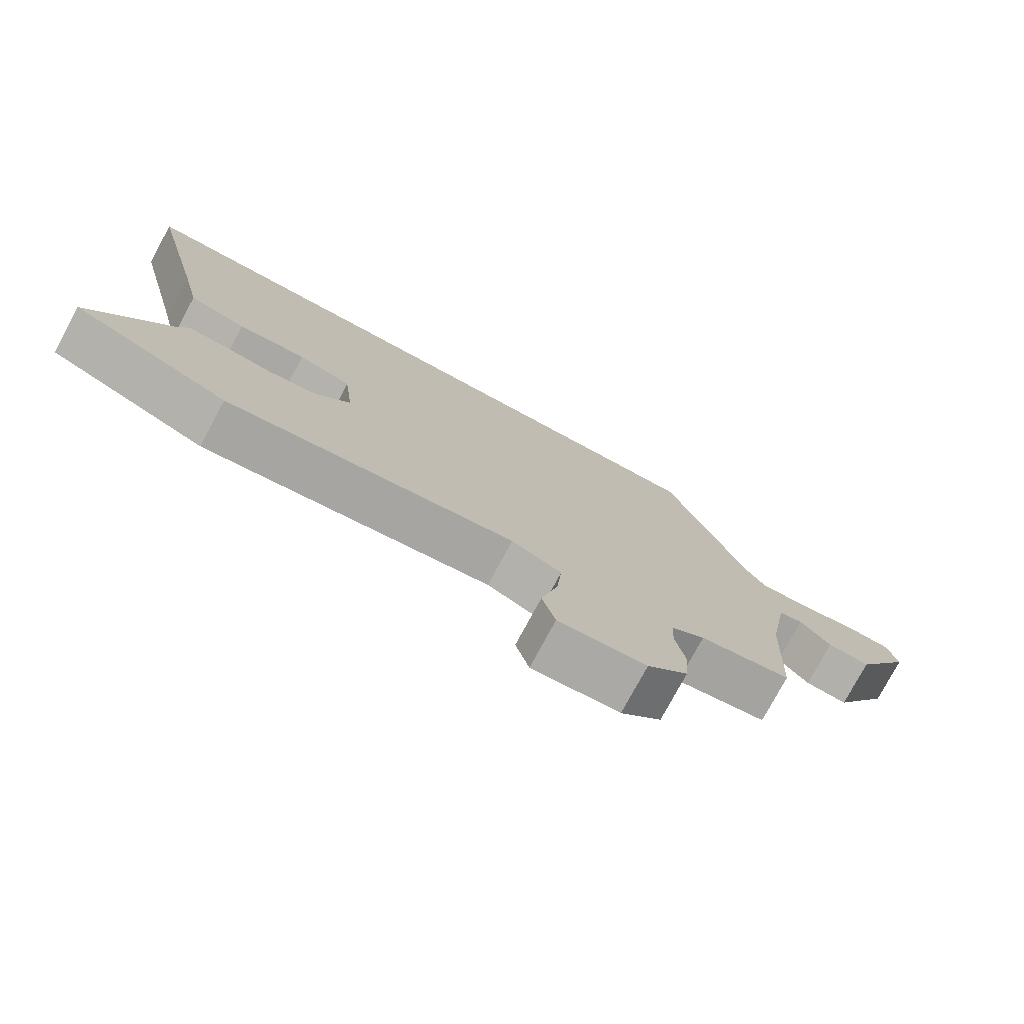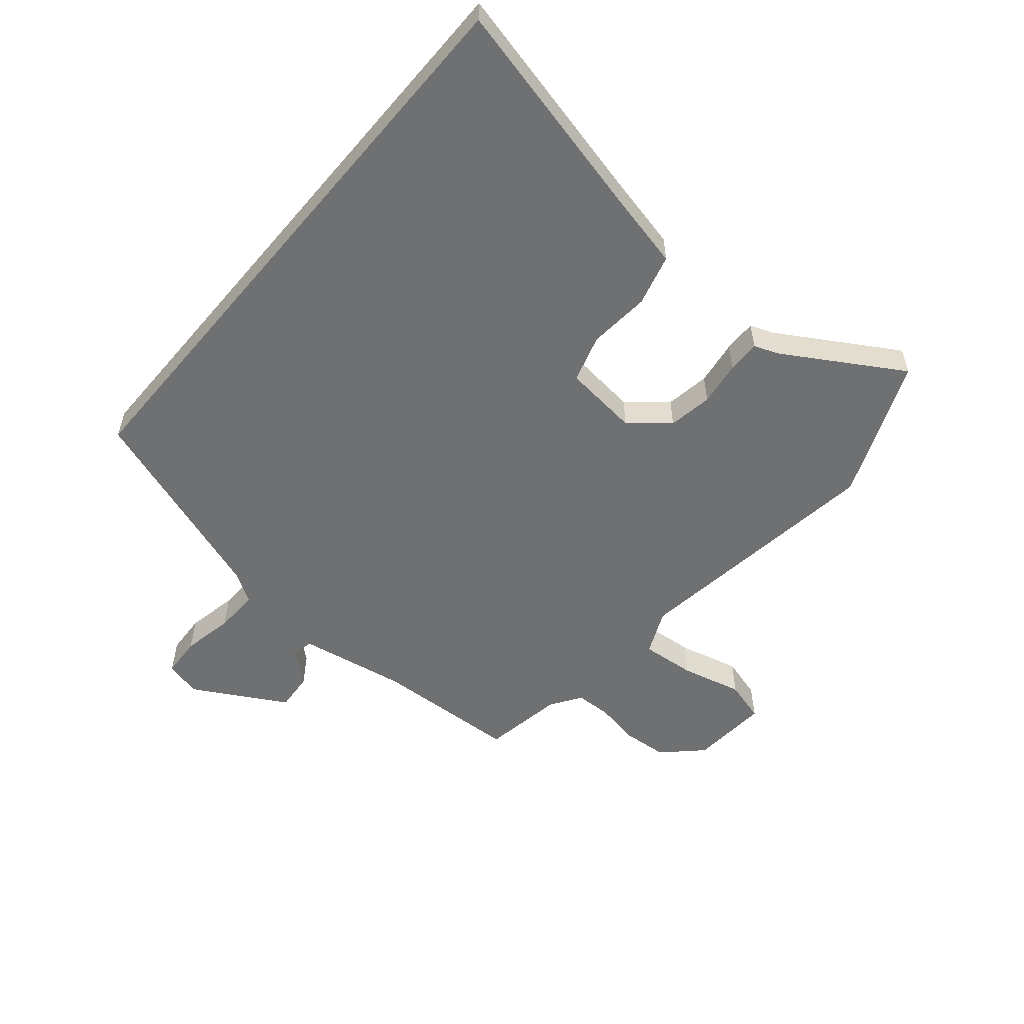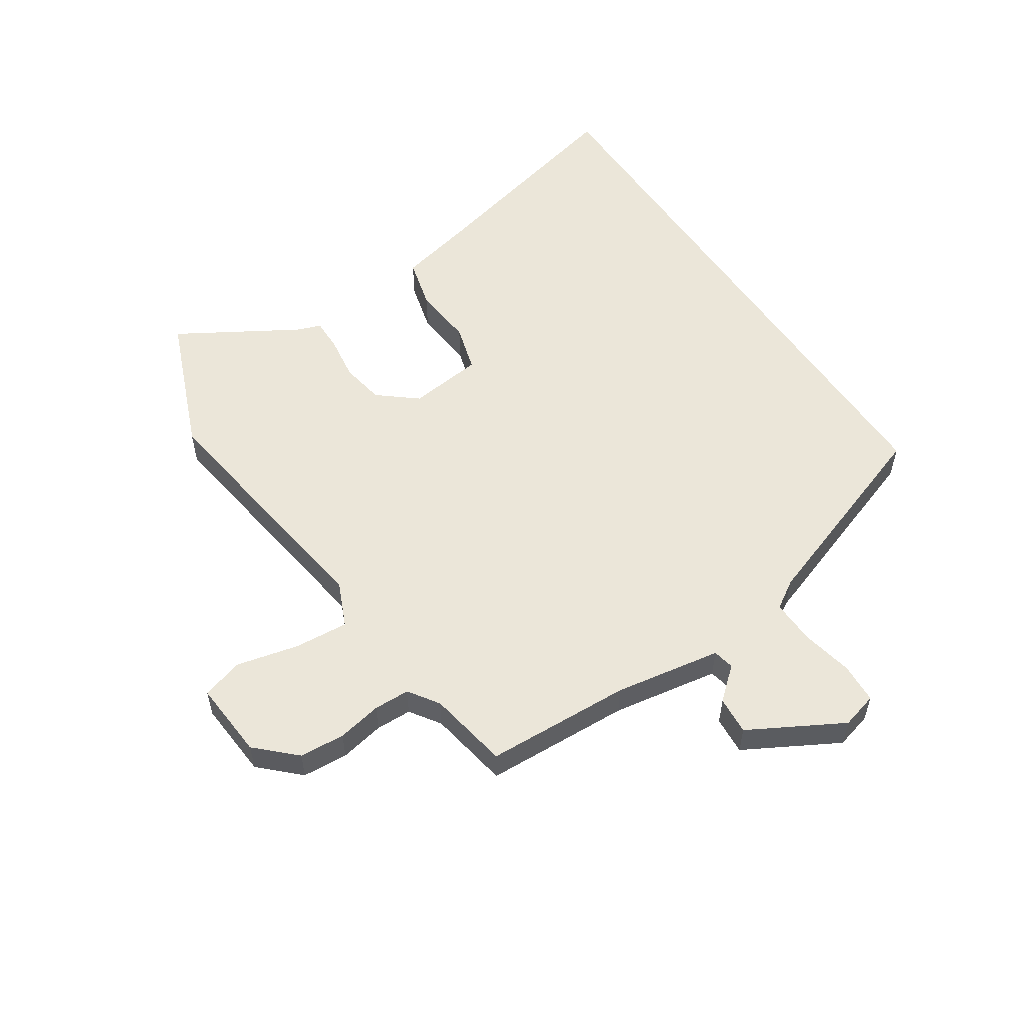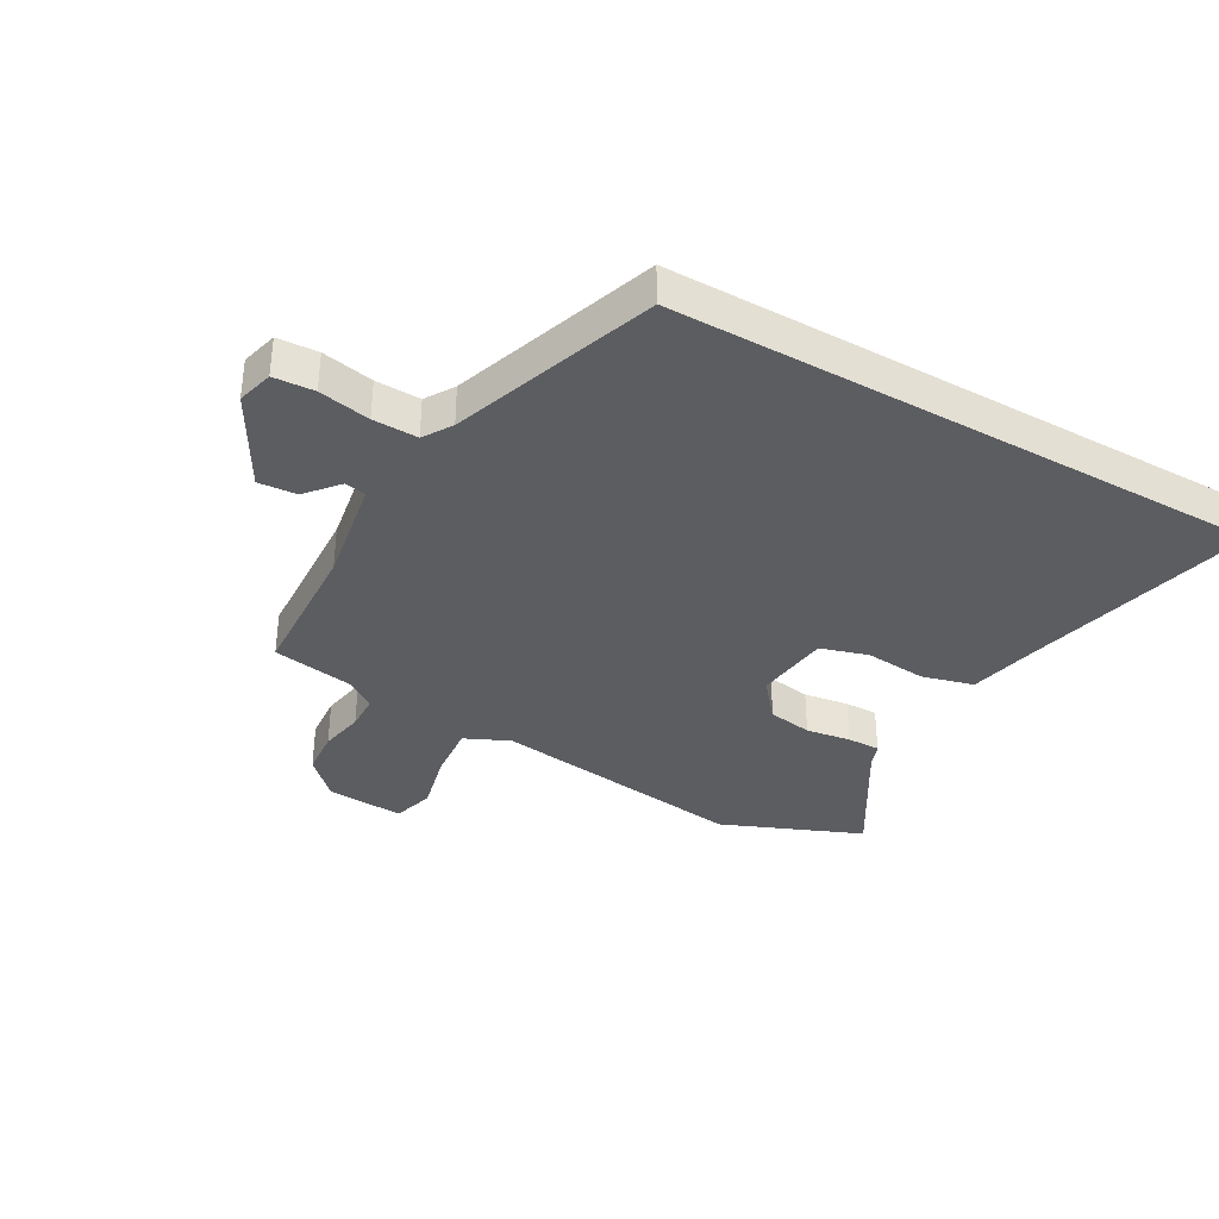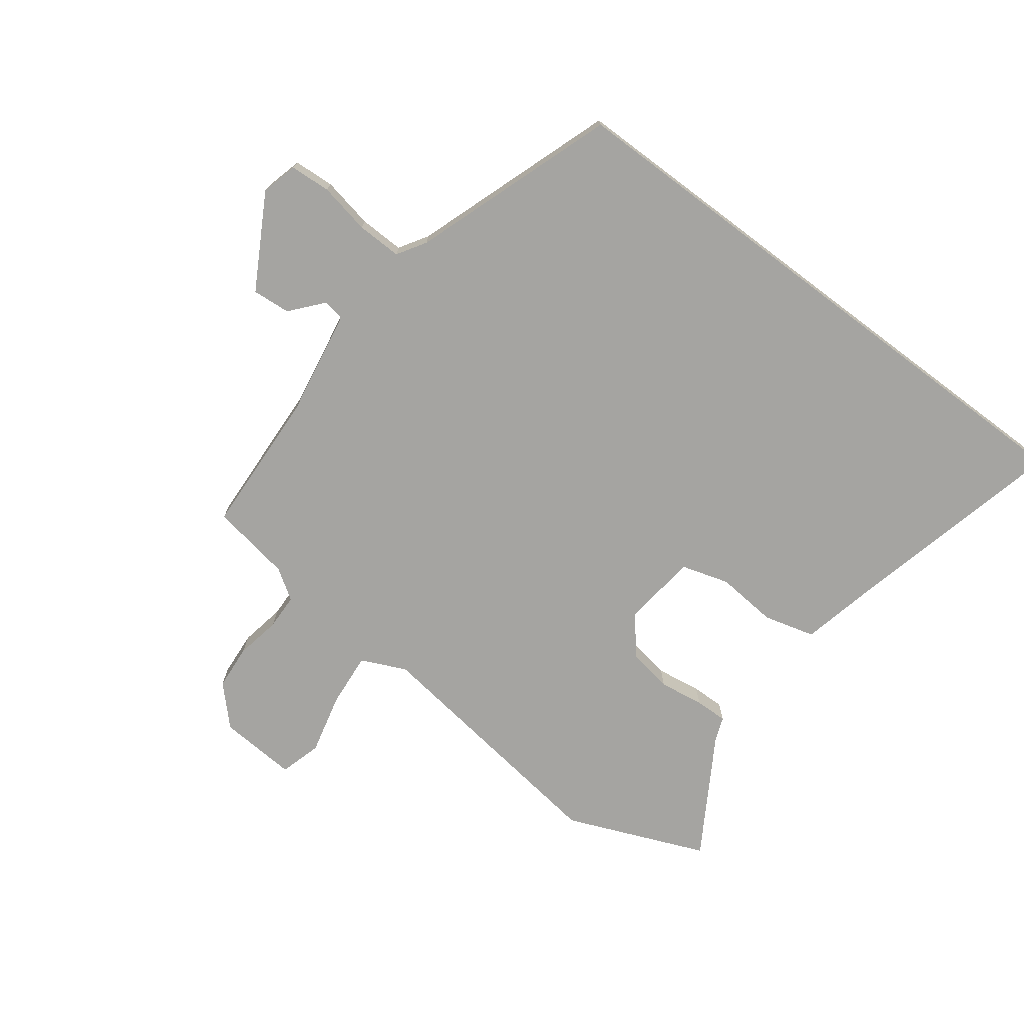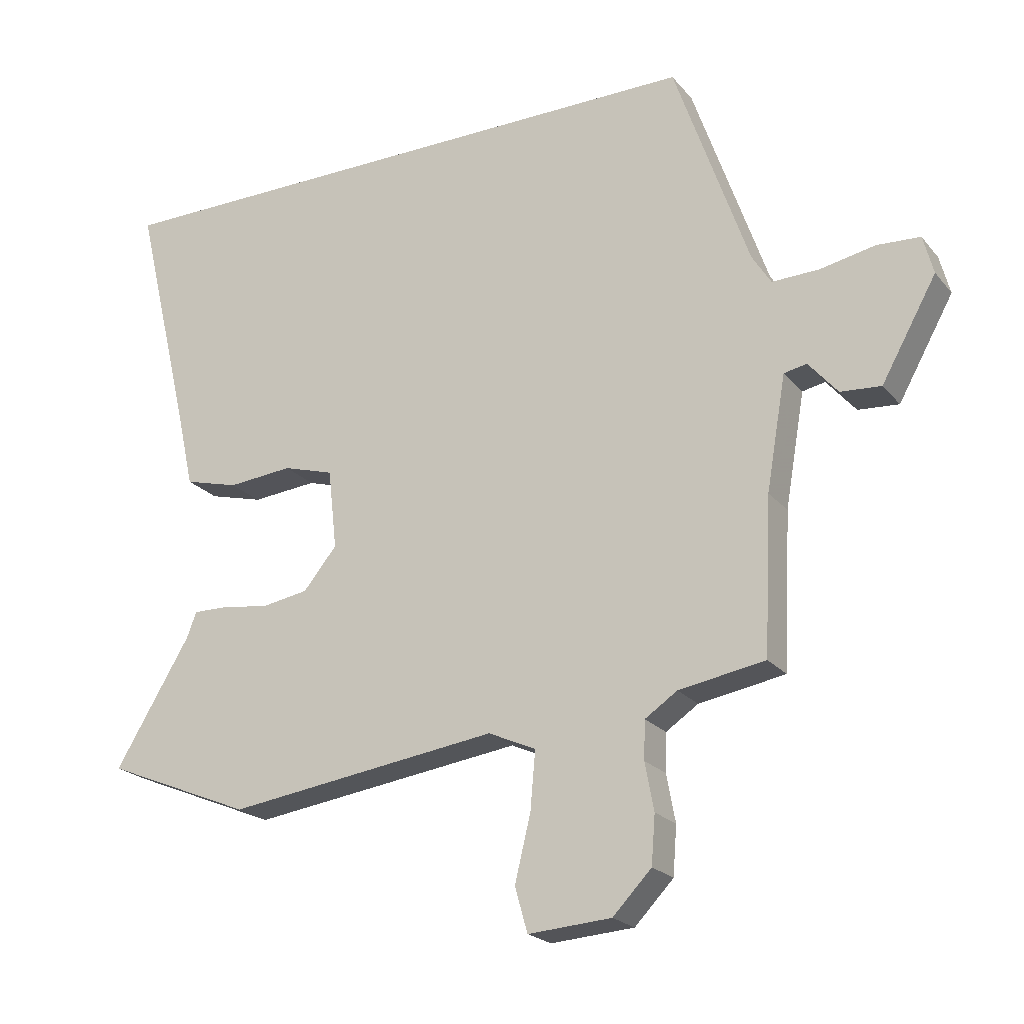
<metadata>
{"format":"obj","ext":"obj","renderer":"f3d","projection":"perspective","resolution":1024,"background":"white","views":[{"elev":-77.2,"azim":151.7,"up":"+Z"},{"elev":-54.9,"azim":49.9,"up":"+Y"},{"elev":55.1,"azim":-123.8,"up":"+Y"},{"elev":-36.0,"azim":-29.6,"up":"+Y"},{"elev":-73.2,"azim":-36.9,"up":"+Y"},{"elev":-21.9,"azim":-151.5,"up":"+Z"}]}
</metadata>
<code>
v -0.514 0.07 -0.461
v -0.526 0.07 -0.217
v -0.557 0.07 -0.038
v -0.593 0.07 -0.031
v -0.639 0.07 -0.085
v -0.703 0.07 -0.09
v -0.79 0.07 0.065
v -0.774 0.07 0.126
v -0.706 0.07 0.13
v -0.62 0.07 0.113
v -0.545 0.07 0.111
v -0.515 0.07 0.159
v -0.397 0.07 0.5
v 0.595 0.07 0.5
v 0.505 0.07 0.125
v 0.477 0.07 0
v 0.391 0.07 -0.023
v 0.288 0.07 -0.014
v 0.208 0.07 -0.038
v 0.194 0.07 -0.164
v 0.247 0.07 -0.228
v 0.321 0.07 -0.24
v 0.396 0.07 -0.229
v 0.451 0.07 -0.228
v 0.466 0.07 -0.268
v 0.585 0.07 -0.465
v 0.352 0.07 -0.561
v -0.079 0.07 -0.503
v -0.154 0.07 -0.537
v -0.146 0.07 -0.628
v -0.121 0.07 -0.731
v -0.141 0.07 -0.801
v -0.272 0.07 -0.792
v -0.333 0.07 -0.729
v -0.339 0.07 -0.653
v -0.325 0.07 -0.578
v -0.327 0.07 -0.518
v -0.378 0.07 -0.484
v -0.514 0 -0.461
v -0.526 0 -0.217
v -0.557 0 -0.038
v -0.593 0 -0.031
v -0.639 0 -0.085
v -0.703 0 -0.09
v -0.79 0 0.065
v -0.774 0 0.126
v -0.706 0 0.13
v -0.62 0 0.113
v -0.545 0 0.111
v -0.515 0 0.159
v -0.397 0 0.5
v 0.595 0 0.5
v 0.505 0 0.125
v 0.477 0 0
v 0.391 0 -0.023
v 0.288 0 -0.014
v 0.208 0 -0.038
v 0.194 0 -0.164
v 0.247 0 -0.228
v 0.321 0 -0.24
v 0.396 0 -0.229
v 0.451 0 -0.228
v 0.466 0 -0.268
v 0.585 0 -0.465
v 0.352 0 -0.561
v -0.079 0 -0.503
v -0.154 0 -0.537
v -0.146 0 -0.628
v -0.121 0 -0.731
v -0.141 0 -0.801
v -0.272 0 -0.792
v -0.333 0 -0.729
v -0.339 0 -0.653
v -0.325 0 -0.578
v -0.327 0 -0.518
v -0.378 0 -0.484
f 34 35 36
f 33 34 36
f 32 33 36
f 31 32 36
f 30 31 36
f 29 30 36 37
f 28 29 37 38
f 25 26 27 28
f 28 38 1
f 25 28 1
f 24 25 1
f 23 24 1
f 22 23 1
f 15 16 17 18
f 15 18 19
f 14 15 19
f 13 14 19
f 12 13 19
f 11 12 19 20
f 8 9 10
f 7 8 10
f 6 7 10
f 5 6 10
f 4 5 10
f 10 11 20
f 4 10 20
f 3 4 20
f 21 22 1 2
f 2 3 20 21
f 74 73 72
f 74 72 71
f 74 71 70
f 74 70 69
f 74 69 68
f 75 74 68 67
f 76 75 67 66
f 66 65 64 63
f 39 76 66
f 39 66 63
f 39 63 62
f 39 62 61
f 39 61 60
f 56 55 54 53
f 57 56 53
f 57 53 52
f 57 52 51
f 57 51 50
f 58 57 50 49
f 48 47 46
f 48 46 45
f 48 45 44
f 48 44 43
f 48 43 42
f 58 49 48
f 58 48 42
f 58 42 41
f 40 39 60 59
f 59 58 41 40
f 1 39 40 2
f 2 40 41 3
f 3 41 42 4
f 4 42 43 5
f 5 43 44 6
f 6 44 45 7
f 7 45 46 8
f 8 46 47 9
f 9 47 48 10
f 10 48 49 11
f 11 49 50 12
f 12 50 51 13
f 13 51 52 14
f 14 52 53 15
f 15 53 54 16
f 16 54 55 17
f 17 55 56 18
f 18 56 57 19
f 19 57 58 20
f 20 58 59 21
f 21 59 60 22
f 22 60 61 23
f 23 61 62 24
f 24 62 63 25
f 25 63 64 26
f 26 64 65 27
f 27 65 66 28
f 28 66 67 29
f 29 67 68 30
f 30 68 69 31
f 31 69 70 32
f 32 70 71 33
f 33 71 72 34
f 34 72 73 35
f 35 73 74 36
f 36 74 75 37
f 37 75 76 38
f 38 76 39 1

</code>
